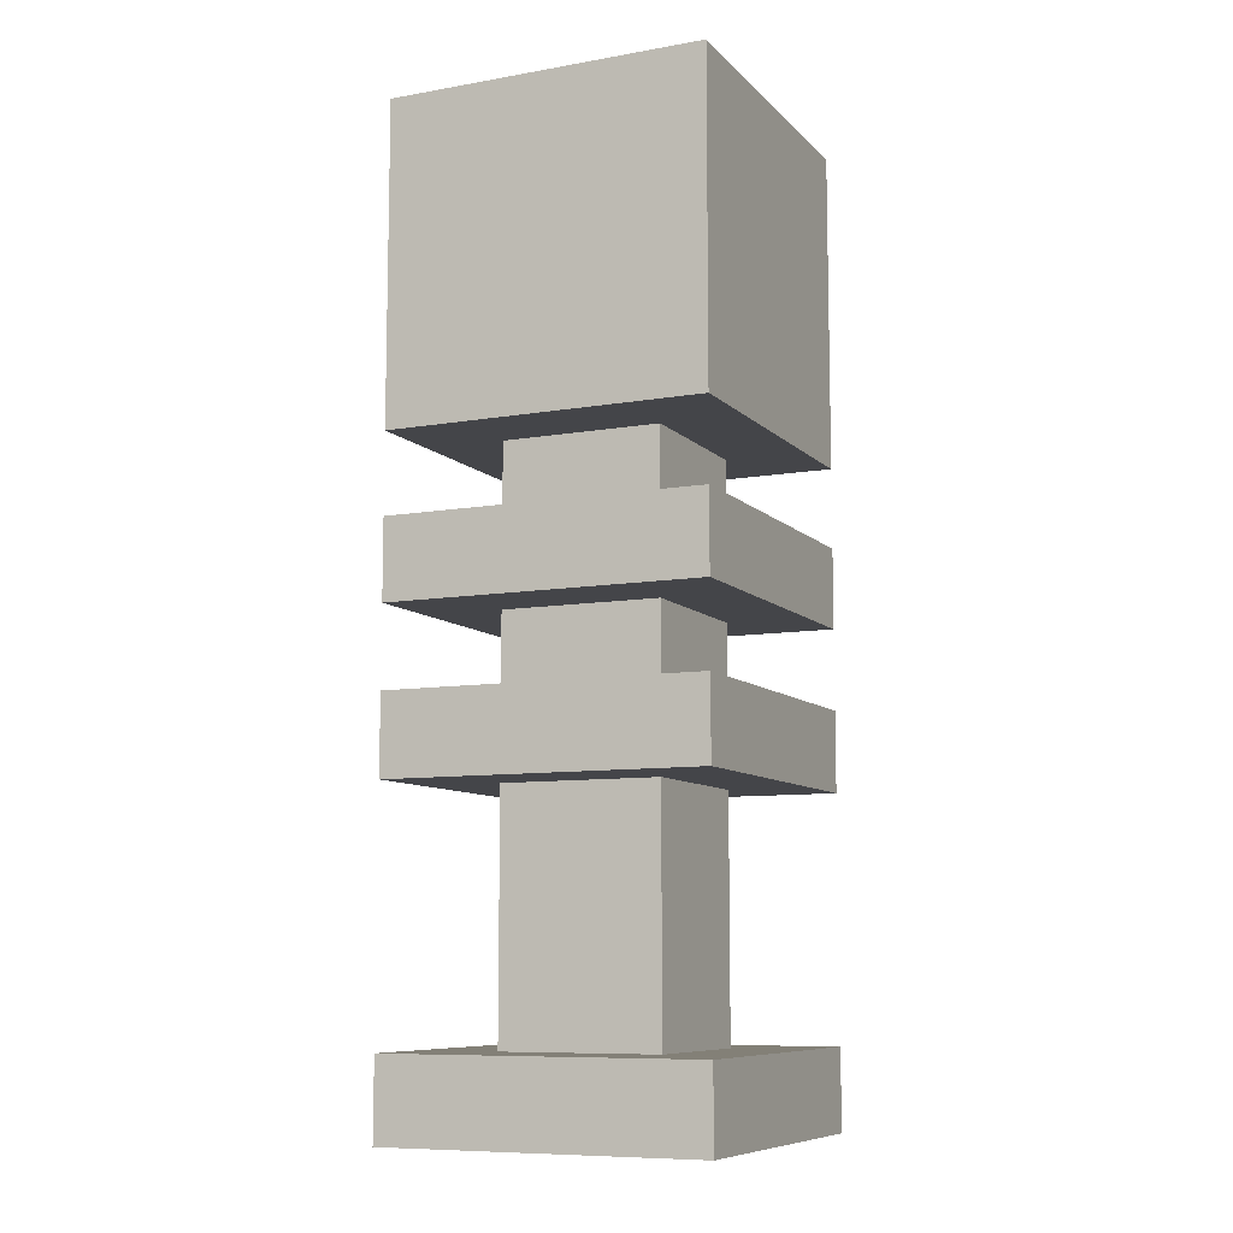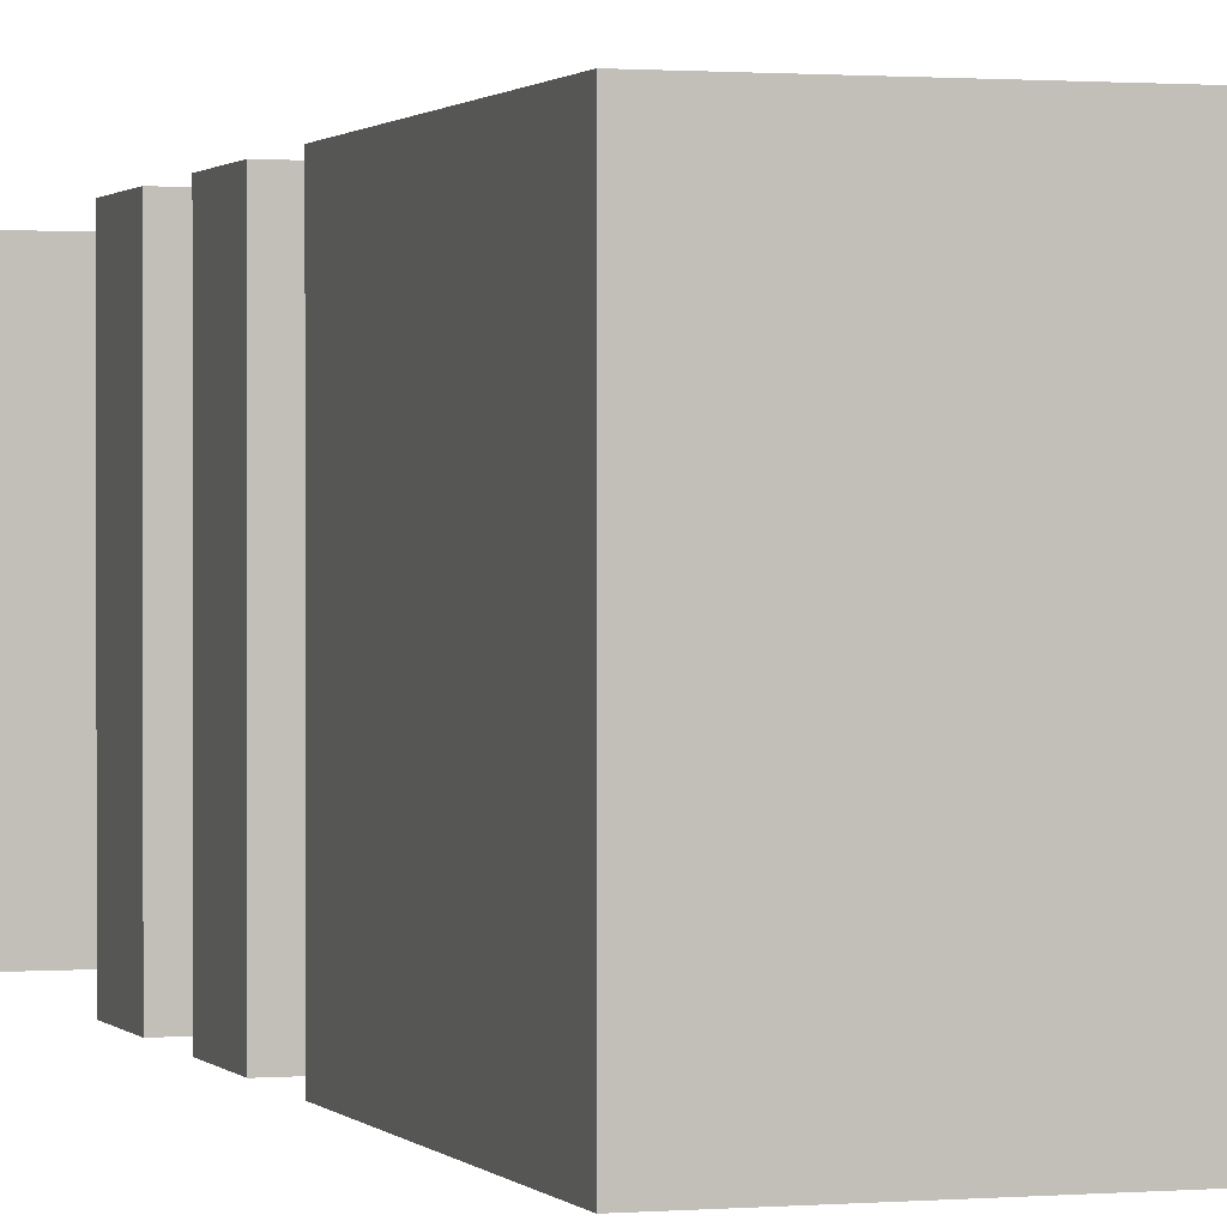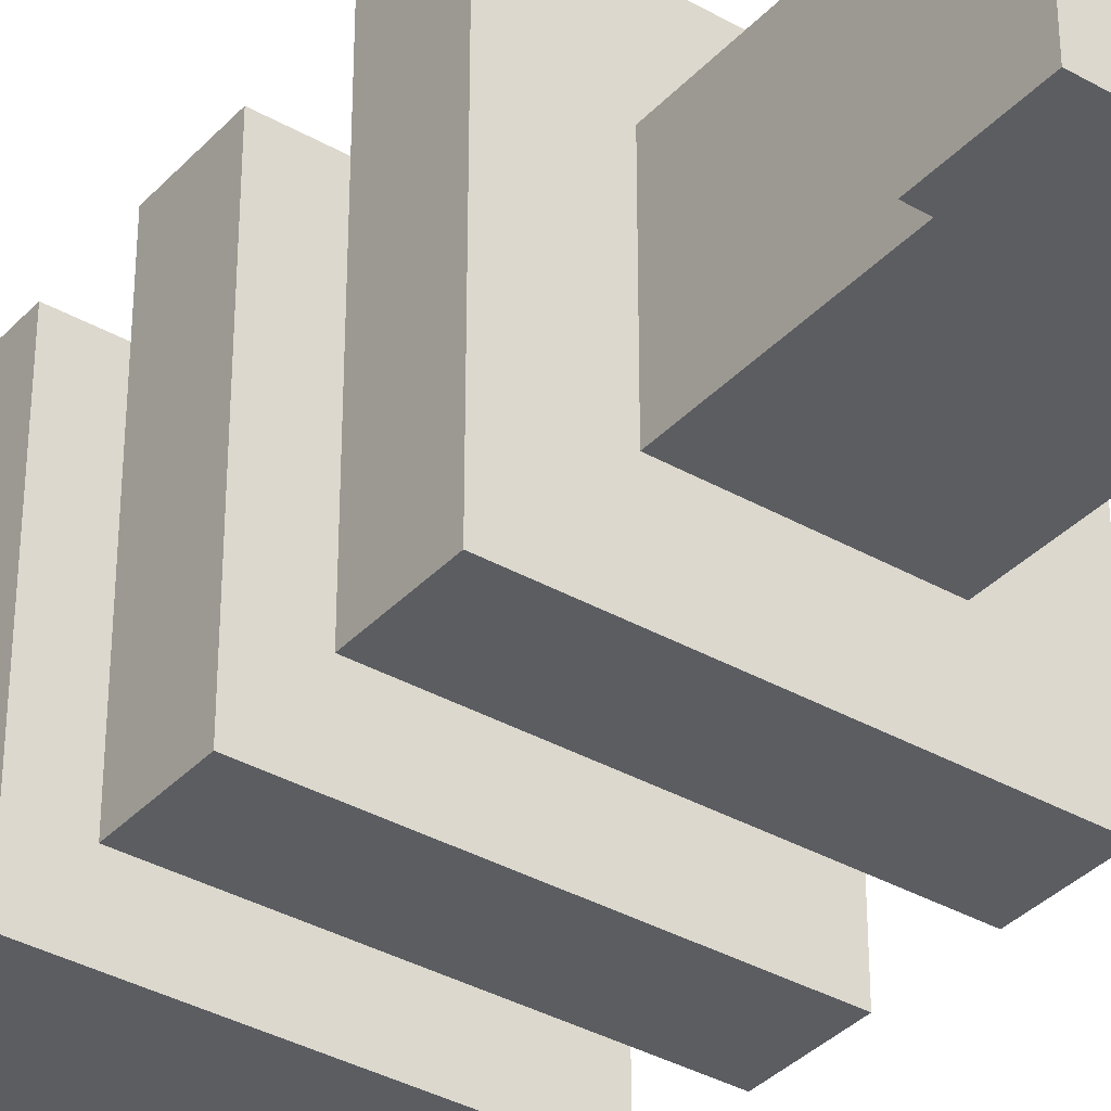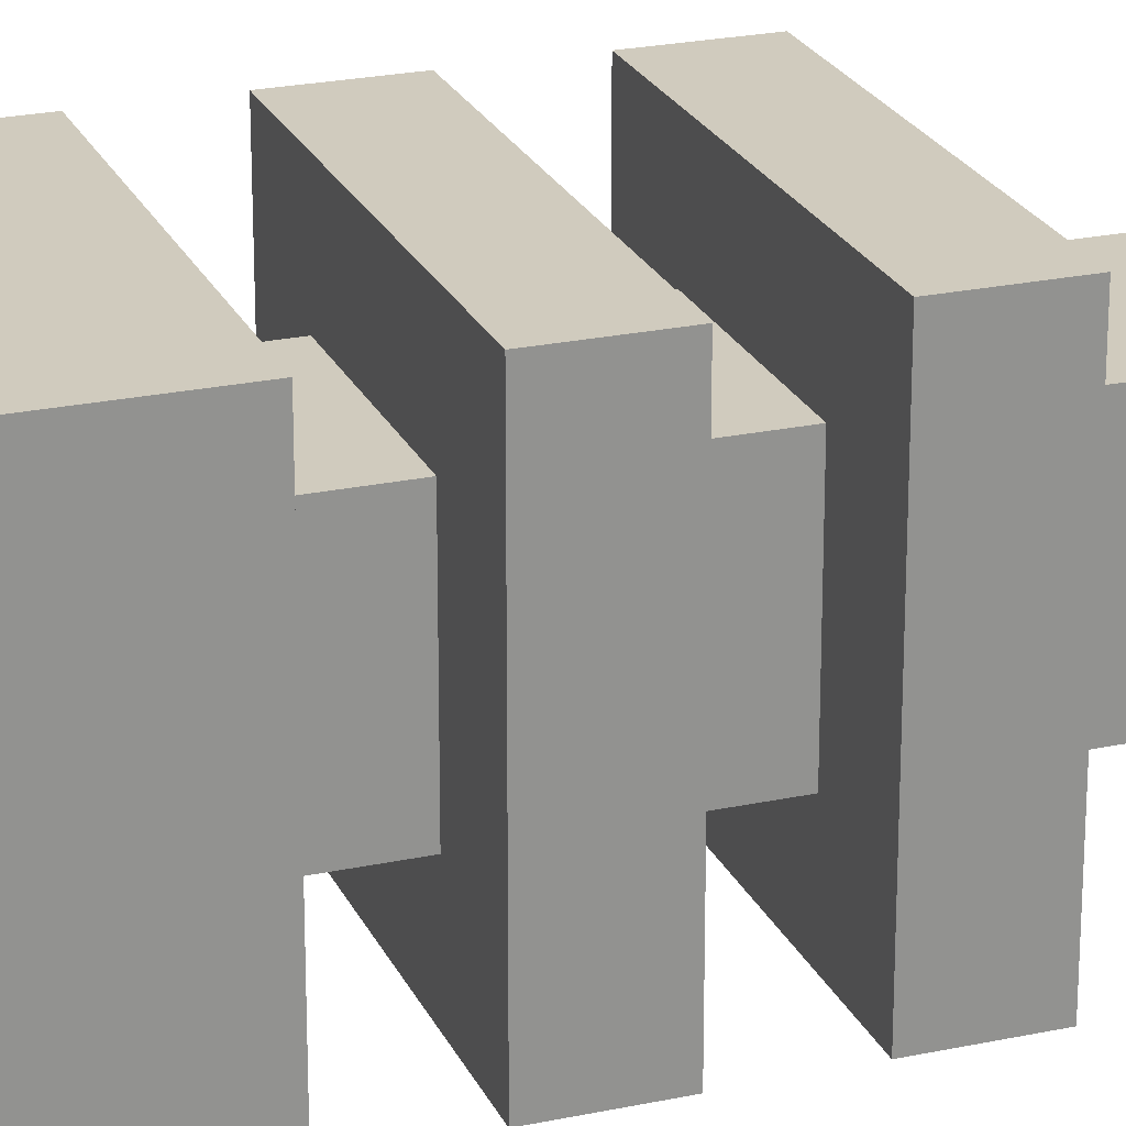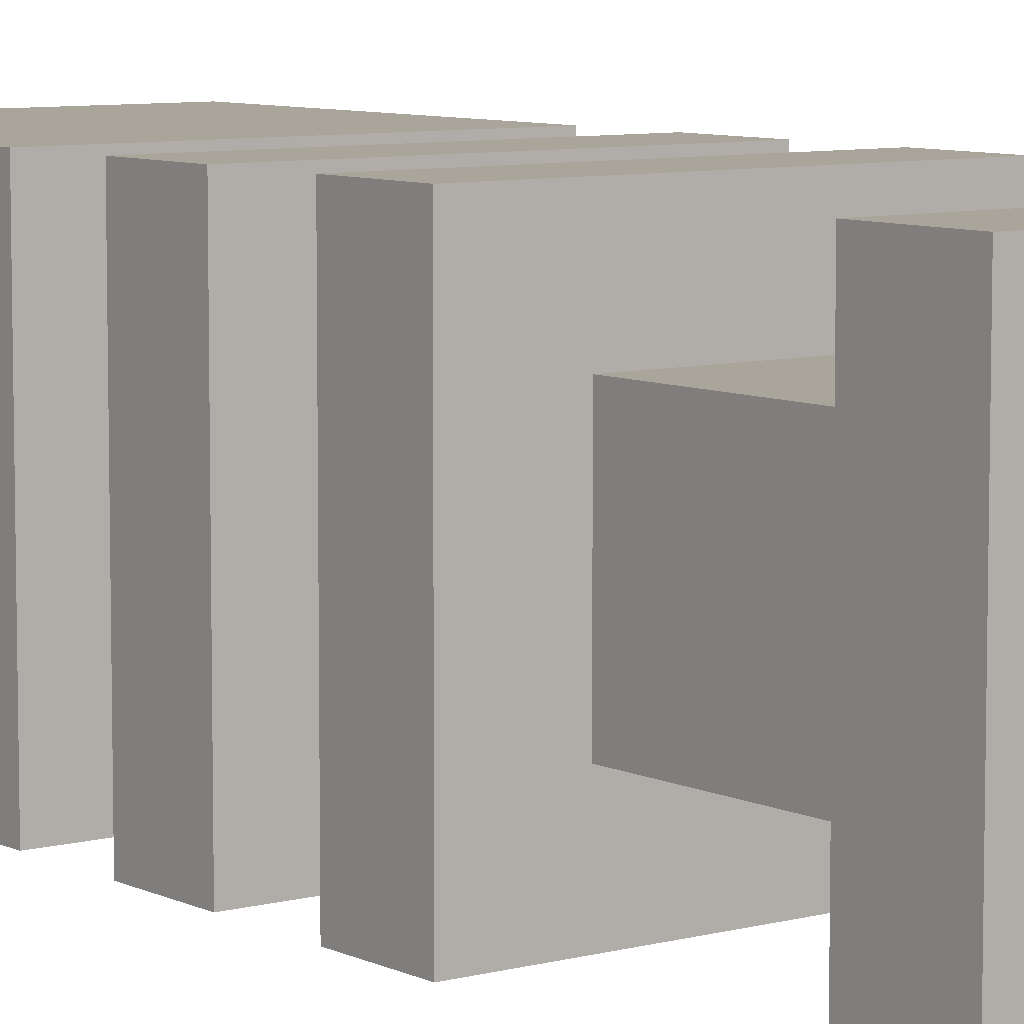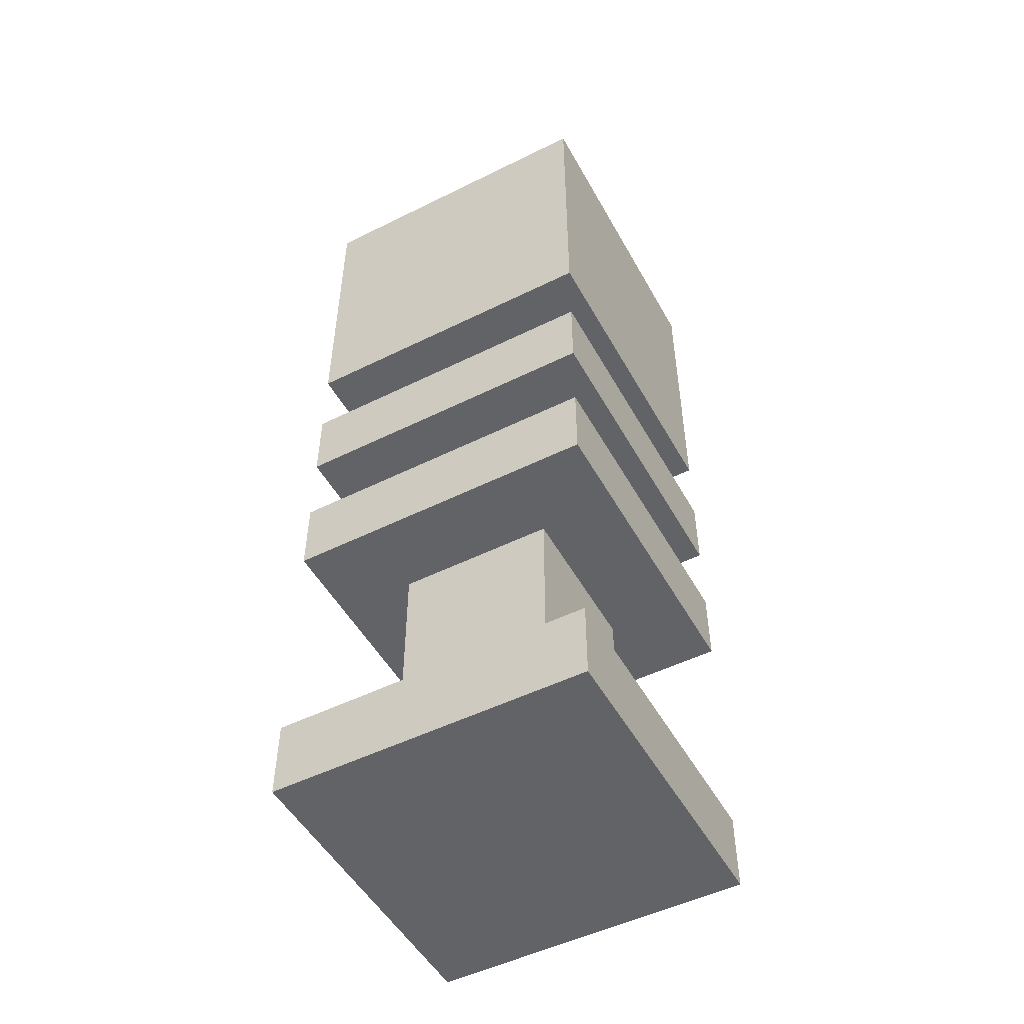
<metadata>
{"format":"obj","ext":"obj","renderer":"f3d","projection":"perspective","resolution":1024,"background":"white","views":[{"elev":-9.1,"azim":114.6,"up":"+Y"},{"elev":0.9,"azim":162.1,"up":"+Z"},{"elev":-36.0,"azim":-36.7,"up":"+Z"},{"elev":23.3,"azim":-109.9,"up":"+Z"},{"elev":7.7,"azim":-37.1,"up":"+Z"},{"elev":-50.8,"azim":-151.6,"up":"+Y"}]}
</metadata>
<code>
v -2 0 2
v -2 0 -2
v -2 1 2
v -2 1 -2
v -2 4 2
v -2 4 -2
v -2 5 2
v -2 5 -2
v -2 6 2
v -2 6 -2
v -2 7 2
v -2 7 -2
v -2 8 2
v -2 8 -2
v -2 9 1
v -2 9 -1
v -2 10 2
v -2 10 1
v -2 10 -1
v -2 10 -2
v -2 12 2
v -2 12 -2
v -1 1 1
v -1 1 -1
v -1 4 1
v -1 4 -1
v -1 5 1
v -1 5 -1
v -1 6 1
v -1 6 -1
v -1 7 1
v -1 7 -1
v -1 8 1
v -1 8 -1
v 1 1 1
v 1 1 -1
v 1 4 1
v 1 4 -1
v 1 5 1
v 1 5 -1
v 1 6 1
v 1 6 -1
v 1 7 1
v 1 7 -1
v 1 8 1
v 1 8 -1
v 2 0 2
v 2 0 -2
v 2 1 2
v 2 1 -2
v 2 4 2
v 2 4 -2
v 2 5 2
v 2 5 -2
v 2 6 2
v 2 6 -2
v 2 7 2
v 2 7 -2
v 2 8 2
v 2 8 -2
v 2 9 2
v 2 9 -0
v 2 9 -1
v 2 9 -2
v 2 10 2
v 2 10 1
v 2 10 -0
v 2 10 -1
v 2 11 2
v 2 11 1
v 2 11 -1
v 2 11 -2
v 2 12 2
v 2 12 -1
v 2 12 -2
v -2 0 2
v -2 1 2
v -2 4 2
v -2 5 2
v -2 6 2
v -2 7 2
v -2 8 2
v -2 10 2
v -2 12 2
v -1 9 2
v -1 10 2
v 1 10 2
v 1 11 2
v 2 0 2
v 2 1 2
v 2 4 2
v 2 5 2
v 2 6 2
v 2 7 2
v 2 8 2
v 2 9 2
v 2 10 2
v 2 11 2
v 2 12 2
v -1 1 1
v -1 4 1
v -1 5 1
v -1 6 1
v -1 7 1
v -1 8 1
v 1 1 1
v 1 4 1
v 1 5 1
v 1 6 1
v 1 7 1
v 1 8 1
v -1 1 -1
v -1 4 -1
v -1 5 -1
v -1 6 -1
v -1 7 -1
v -1 8 -1
v 1 1 -1
v 1 4 -1
v 1 5 -1
v 1 6 -1
v 1 7 -1
v 1 8 -1
v -2 0 -2
v -2 1 -2
v -2 4 -2
v -2 5 -2
v -2 6 -2
v -2 7 -2
v -2 8 -2
v -2 10 -2
v -2 12 -2
v -1 9 -2
v -1 10 -2
v 1 11 -2
v 1 12 -2
v 2 0 -2
v 2 1 -2
v 2 4 -2
v 2 5 -2
v 2 6 -2
v 2 7 -2
v 2 8 -2
v 2 9 -2
v 2 11 -2
v 2 12 -2
v -2 0 2
v 2 0 2
v -1 0 1
v 1 0 1
v -1 0 -1
v 1 0 -1
v -2 0 -2
v 2 0 -2
v -2 4 2
v 2 4 2
v -1 4 1
v 1 4 1
v -1 4 -1
v 1 4 -1
v -2 4 -2
v 2 4 -2
v -2 6 2
v 2 6 2
v -1 6 1
v 1 6 1
v -1 6 -1
v 1 6 -1
v -2 6 -2
v 2 6 -2
v -2 8 2
v 2 8 2
v -1 8 1
v 1 8 1
v -1 8 -1
v 1 8 -1
v -2 8 -2
v 2 8 -2
v -2 1 2
v 2 1 2
v -1 1 1
v 1 1 1
v -1 1 -1
v 1 1 -1
v -2 1 -2
v 2 1 -2
v -2 5 2
v 2 5 2
v -1 5 1
v 1 5 1
v -1 5 -1
v 1 5 -1
v -2 5 -2
v 2 5 -2
v -2 7 2
v 2 7 2
v -1 7 1
v 1 7 1
v -1 7 -1
v 1 7 -1
v -2 7 -2
v 2 7 -2
v -2 12 2
v 2 12 2
v -1 12 1
v 0 12 1
v -1 12 -0
v 0 12 -0
v 1 12 -1
v 2 12 -1
v -2 12 -2
v 1 12 -2
v 2 12 -2
f 3 2 1
f 4 2 3
f 7 6 5
f 8 6 7
f 11 10 9
f 12 10 11
f 15 14 13
f 16 14 15
f 17 15 13
f 18 16 15
f 18 15 17
f 19 14 16
f 19 16 18
f 20 14 19
f 21 18 17
f 21 19 18
f 21 20 19
f 22 20 21
f 25 24 23
f 26 24 25
f 29 28 27
f 30 28 29
f 33 32 31
f 34 32 33
f 35 36 37
f 37 36 38
f 39 40 41
f 41 40 42
f 43 44 45
f 45 44 46
f 47 48 49
f 49 48 50
f 51 52 53
f 53 52 54
f 55 56 57
f 57 56 58
f 59 60 61
f 61 60 62
f 62 60 63
f 63 60 64
f 61 62 65
f 65 62 66
f 62 63 67
f 66 62 67
f 63 64 68
f 67 63 68
f 65 66 69
f 66 67 70
f 69 66 70
f 67 68 70
f 68 64 71
f 70 68 71
f 71 64 72
f 69 70 73
f 70 71 73
f 71 72 74
f 73 71 74
f 74 72 75
f 85 83 82
f 86 84 83
f 86 83 85
f 87 86 85
f 87 84 86
f 88 84 87
f 89 77 76
f 90 77 89
f 91 79 78
f 92 79 91
f 93 81 80
f 94 81 93
f 95 85 82
f 96 87 85
f 96 85 95
f 97 88 87
f 97 87 96
f 98 84 88
f 98 88 97
f 99 84 98
f 106 101 100
f 107 101 106
f 108 103 102
f 109 103 108
f 110 105 104
f 111 105 110
f 112 113 118
f 118 113 119
f 114 115 120
f 120 115 121
f 116 117 122
f 122 117 123
f 130 131 133
f 131 132 134
f 133 131 134
f 133 134 135
f 134 132 135
f 135 132 136
f 124 125 137
f 137 125 138
f 126 127 139
f 139 127 140
f 128 129 141
f 141 129 142
f 130 133 143
f 133 135 144
f 143 133 144
f 135 136 145
f 144 135 145
f 145 136 146
f 149 148 147
f 150 148 149
f 151 149 147
f 151 150 149
f 152 148 150
f 152 150 151
f 153 151 147
f 153 152 151
f 154 148 152
f 154 152 153
f 157 156 155
f 158 156 157
f 159 157 155
f 160 156 158
f 161 159 155
f 161 160 159
f 162 156 160
f 162 160 161
f 165 164 163
f 166 164 165
f 167 165 163
f 168 164 166
f 169 167 163
f 169 168 167
f 170 164 168
f 170 168 169
f 173 172 171
f 174 172 173
f 175 173 171
f 176 172 174
f 177 175 171
f 177 176 175
f 178 172 176
f 178 176 177
f 179 180 181
f 181 180 182
f 179 181 183
f 182 180 184
f 179 183 185
f 183 184 185
f 184 180 186
f 185 184 186
f 187 188 189
f 189 188 190
f 187 189 191
f 190 188 192
f 187 191 193
f 191 192 193
f 192 188 194
f 193 192 194
f 195 196 197
f 197 196 198
f 195 197 199
f 198 196 200
f 195 199 201
f 199 200 201
f 200 196 202
f 201 200 202
f 203 204 205
f 205 204 206
f 203 205 207
f 205 206 207
f 206 204 208
f 207 206 208
f 207 208 209
f 208 204 209
f 209 204 210
f 203 207 211
f 207 209 211
f 209 210 212
f 211 209 212
f 212 210 213

</code>
